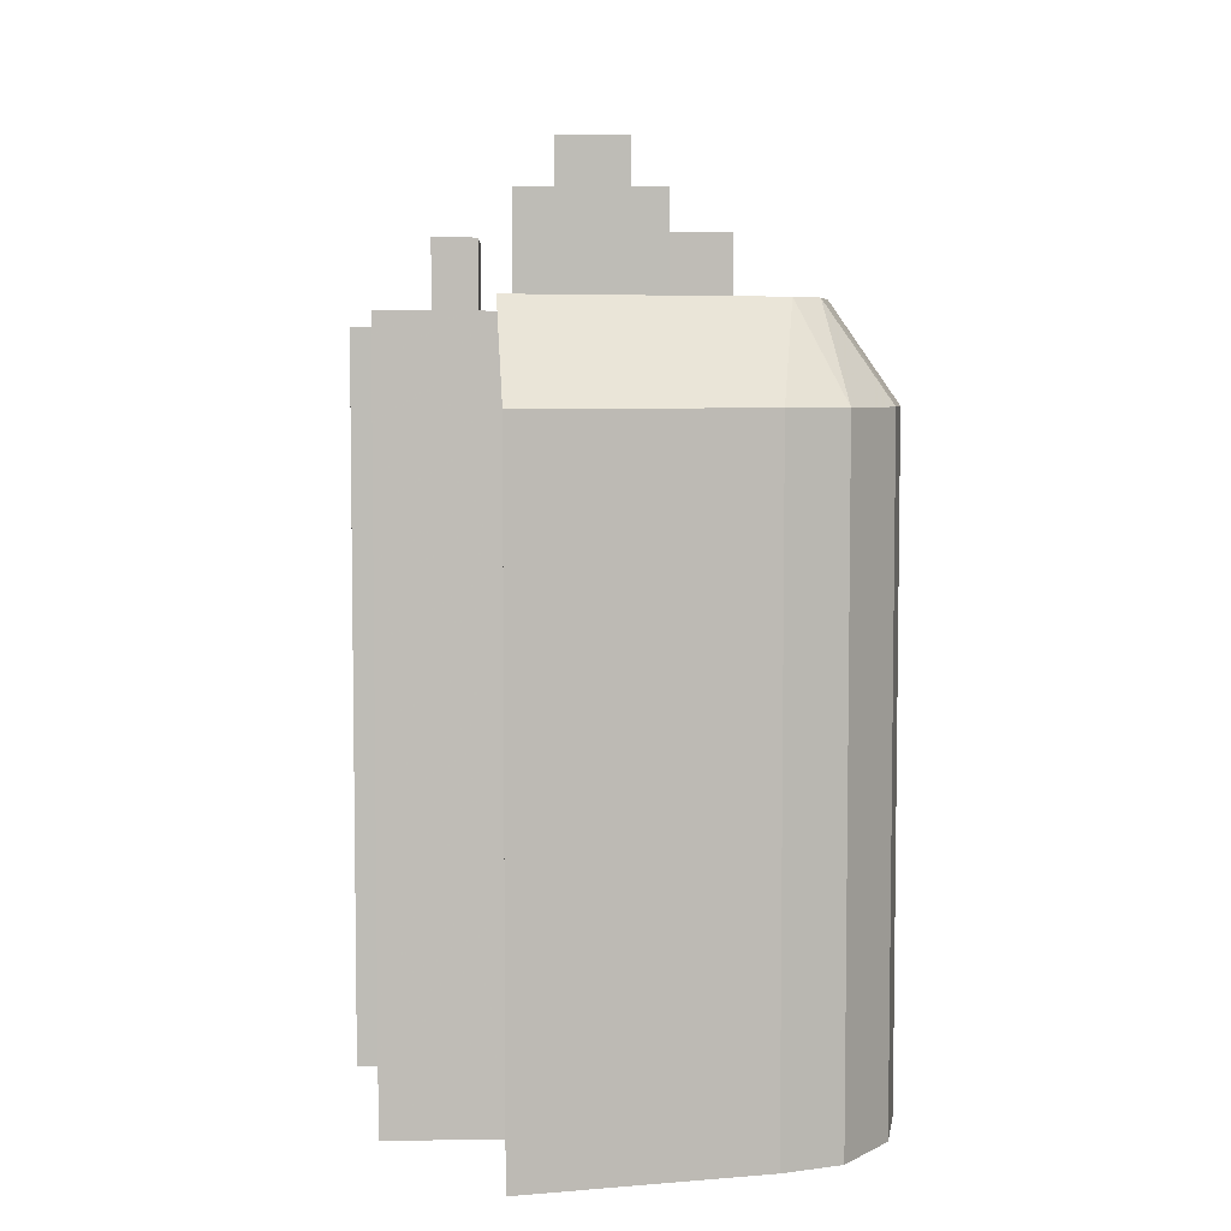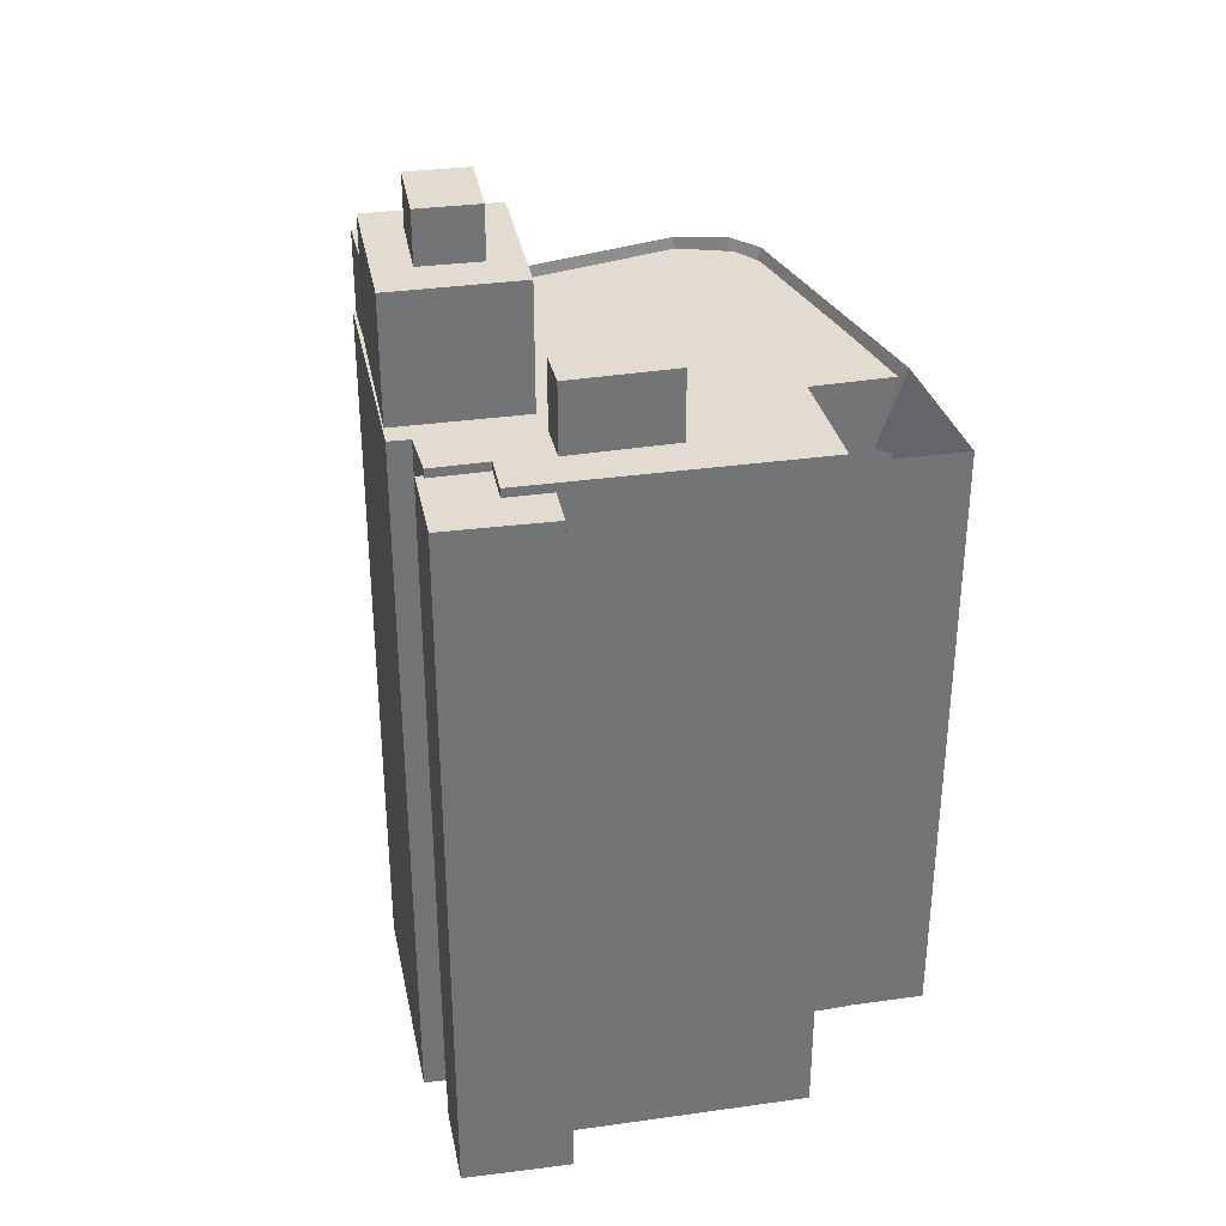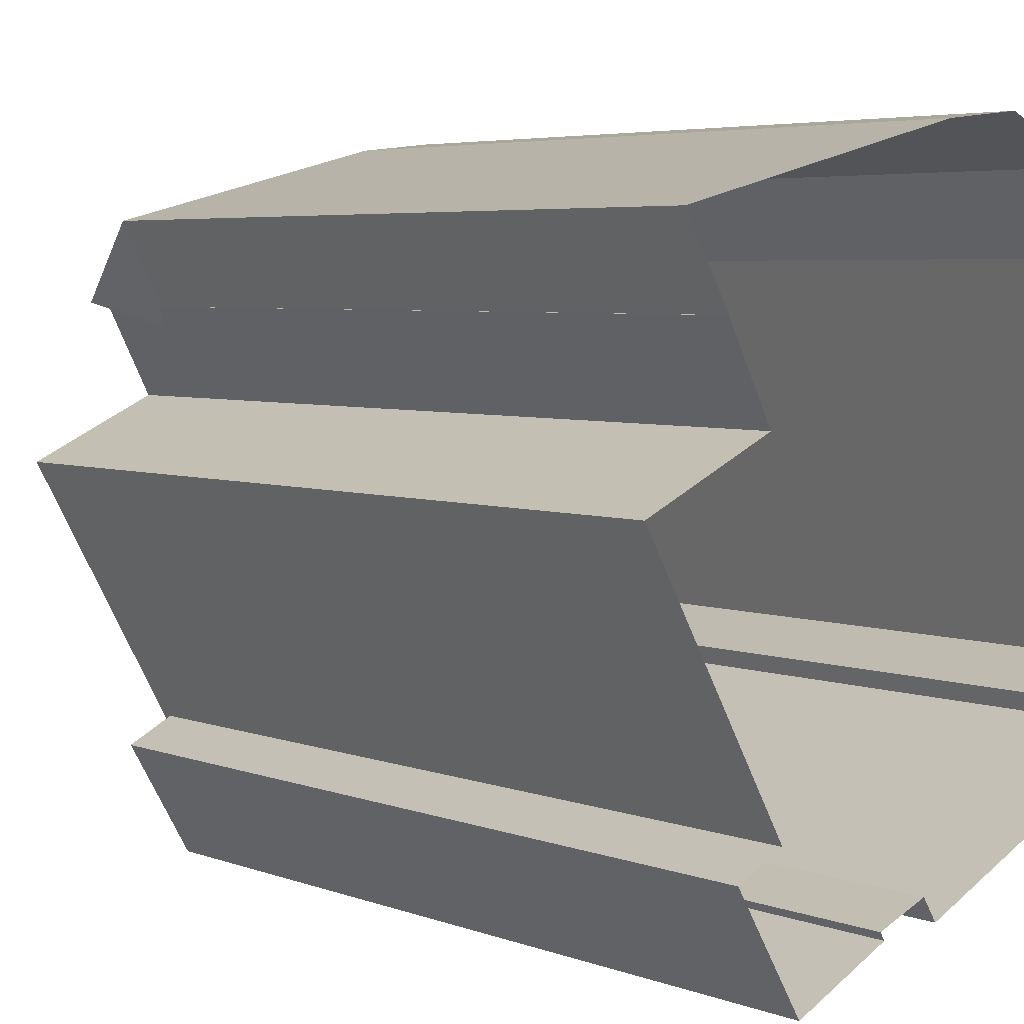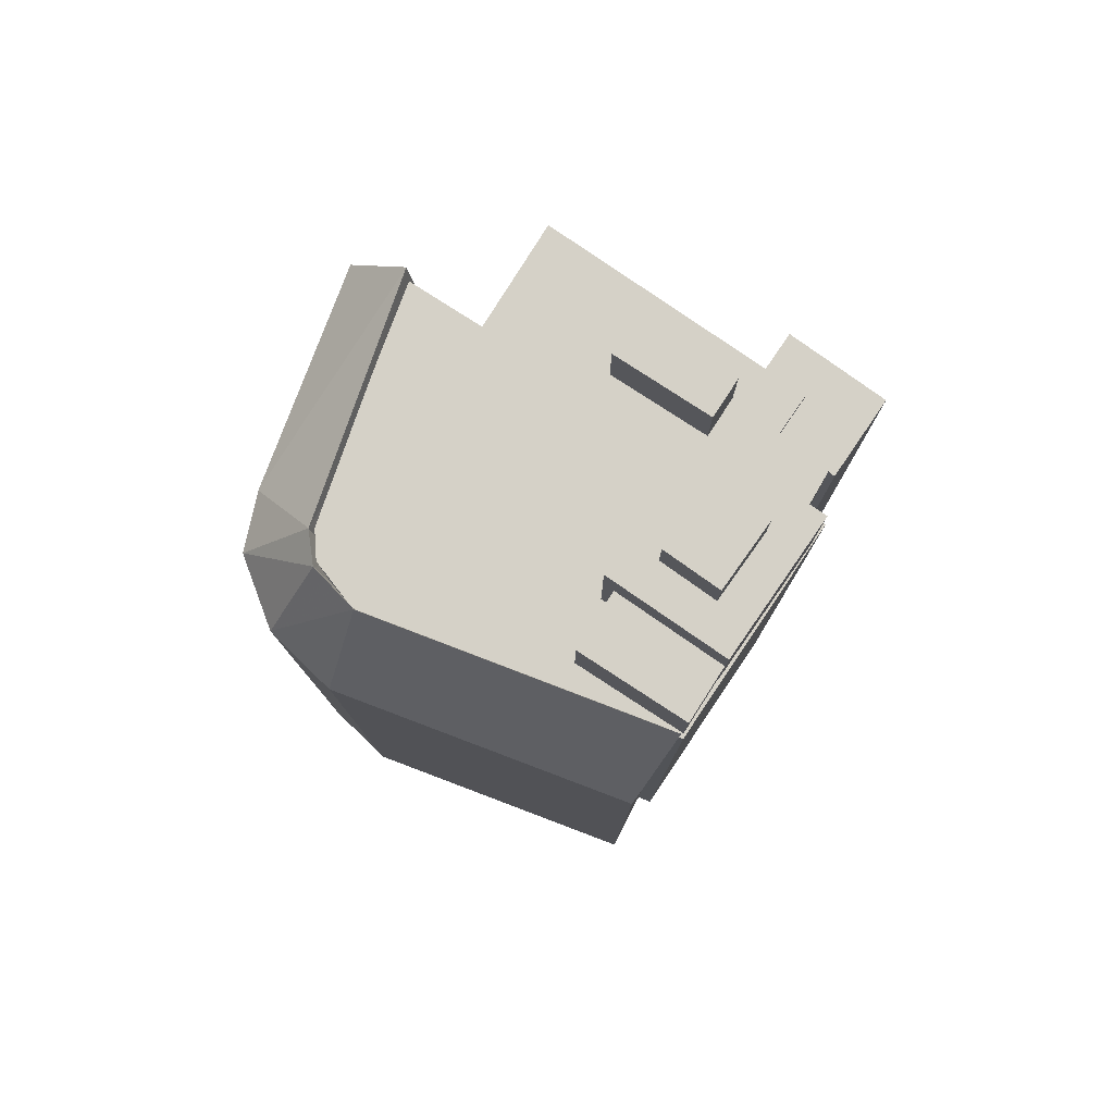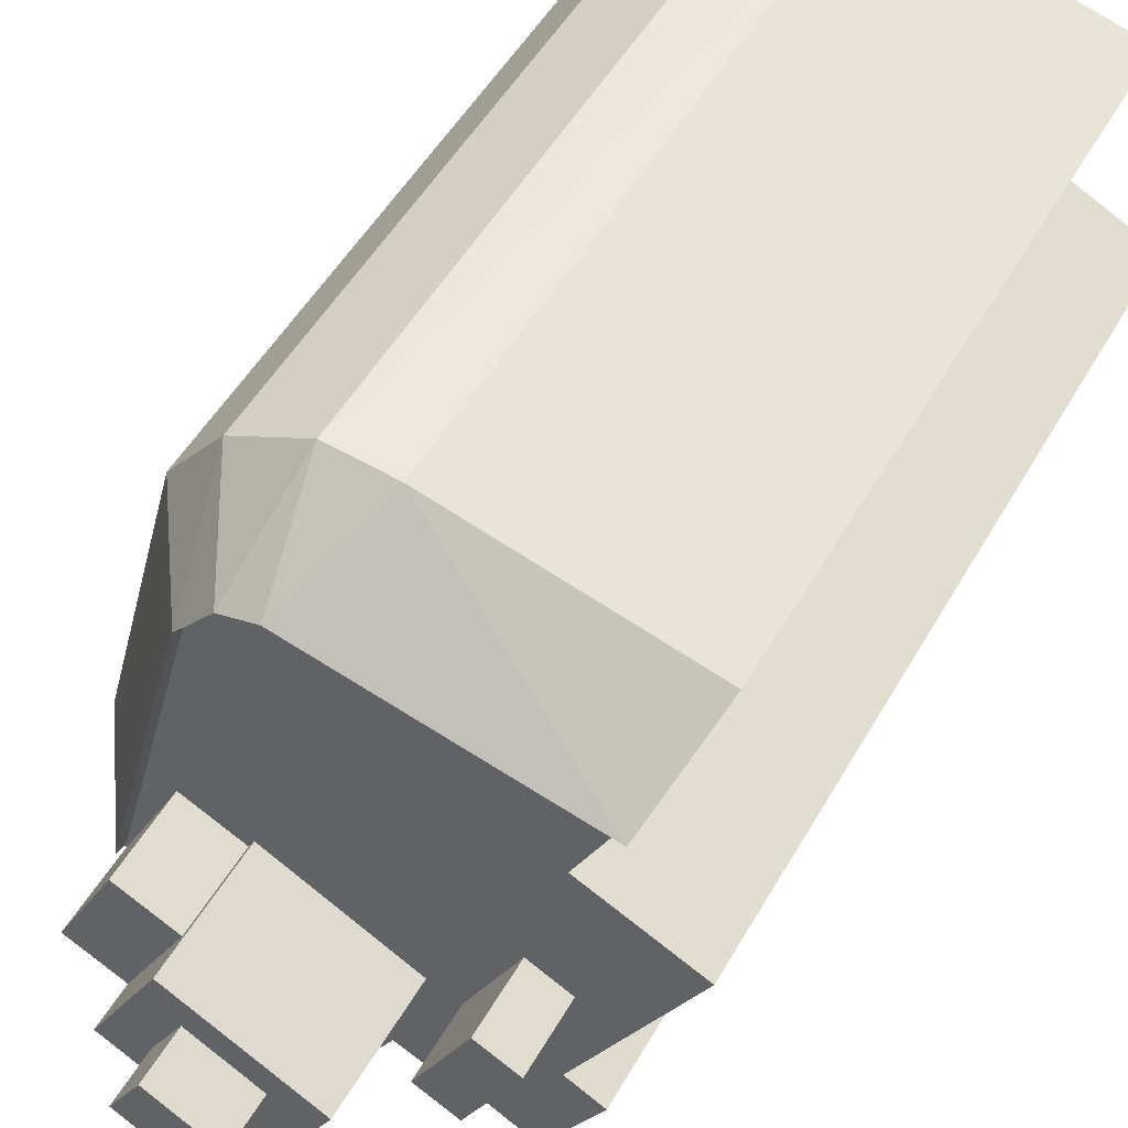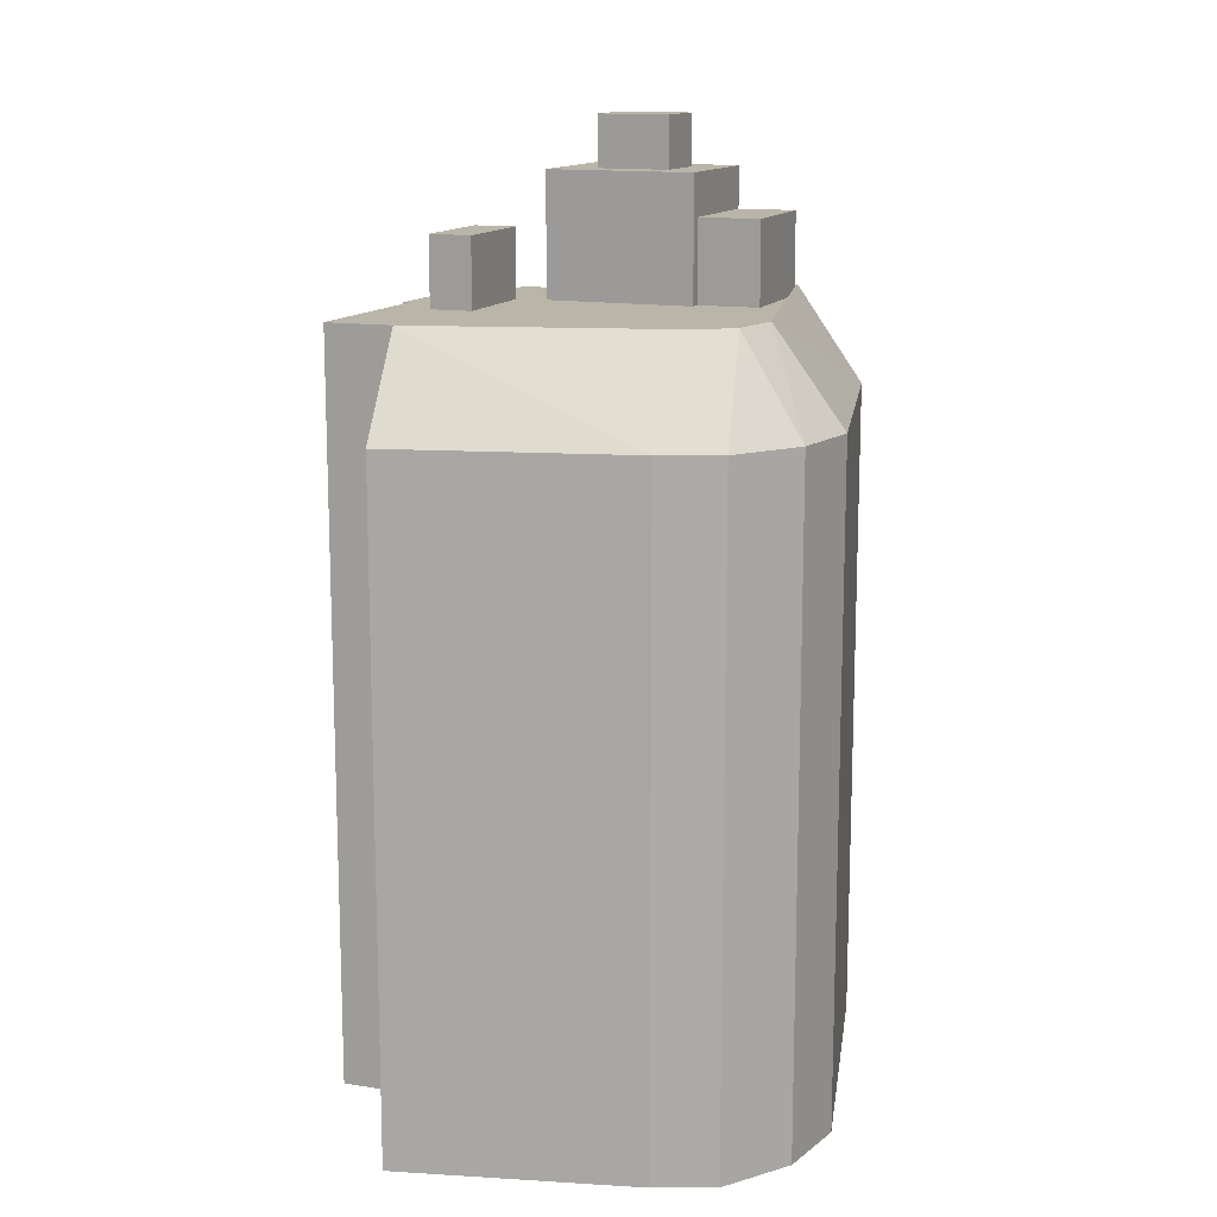
<metadata>
{"format":"obj","ext":"obj","renderer":"f3d","projection":"perspective","resolution":1024,"background":"white","views":[{"elev":5.4,"azim":151.0,"up":"+Z"},{"elev":34.3,"azim":50.6,"up":"+Z"},{"elev":4.5,"azim":141.4,"up":"+Y"},{"elev":79.4,"azim":-84.0,"up":"+Z"},{"elev":50.6,"azim":28.8,"up":"+Y"},{"elev":13.5,"azim":173.3,"up":"+Z"}]}
</metadata>
<code>
v -1.169e+04 -3.434e+04 36.68
v -1.169e+04 -3.434e+04 36.68
v -1.17e+04 -3.434e+04 36.68
v -1.171e+04 -3.434e+04 36.67
v -1.17e+04 -3.434e+04 36.67
v -1.171e+04 -3.434e+04 36.67
v -1.17e+04 -3.435e+04 36.68
v -1.169e+04 -3.435e+04 36.68
v -1.17e+04 -3.436e+04 36.68
v -1.169e+04 -3.434e+04 36.68
v -1.17e+04 -3.436e+04 36.68
v -1.17e+04 -3.436e+04 36.68
v -1.171e+04 -3.435e+04 36.67
v -1.171e+04 -3.435e+04 36.67
v -1.17e+04 -3.436e+04 36.68
v -1.17e+04 -3.436e+04 36.68
v -1.171e+04 -3.435e+04 36.67
v -1.17e+04 -3.436e+04 36.68
v -1.17e+04 -3.436e+04 36.68
v -1.17e+04 -3.436e+04 63.52
v -1.17e+04 -3.436e+04 63.52
v -1.17e+04 -3.436e+04 63.52
v -1.17e+04 -3.436e+04 63.52
v -1.17e+04 -3.436e+04 63.52
v -1.17e+04 -3.436e+04 63.52
v -1.17e+04 -3.436e+04 63.52
v -1.17e+04 -3.436e+04 63.52
v -1.17e+04 -3.435e+04 63.85
v -1.17e+04 -3.435e+04 63.85
v -1.17e+04 -3.435e+04 63.85
v -1.169e+04 -3.435e+04 63.85
v -1.17e+04 -3.435e+04 63.85
v -1.17e+04 -3.436e+04 63.85
v -1.17e+04 -3.436e+04 63.85
v -1.17e+04 -3.436e+04 63.85
v -1.17e+04 -3.436e+04 63.85
v -1.17e+04 -3.435e+04 63.85
v -1.17e+04 -3.435e+04 63.85
v -1.17e+04 -3.436e+04 63.85
v -1.17e+04 -3.436e+04 63.85
v -1.17e+04 -3.436e+04 63.85
v -1.171e+04 -3.435e+04 63.85
v -1.171e+04 -3.435e+04 63.85
v -1.171e+04 -3.435e+04 63.85
v -1.169e+04 -3.434e+04 63.85
v -1.17e+04 -3.434e+04 63.85
v -1.17e+04 -3.435e+04 63.85
v -1.171e+04 -3.435e+04 63.85
v -1.17e+04 -3.434e+04 63.85
v -1.171e+04 -3.435e+04 63.85
v -1.171e+04 -3.435e+04 63.85
v -1.171e+04 -3.435e+04 63.85
v -1.171e+04 -3.435e+04 63.85
v -1.17e+04 -3.434e+04 63.85
v -1.17e+04 -3.434e+04 63.85
v -1.171e+04 -3.434e+04 63.85
v -1.171e+04 -3.434e+04 63.85
v -1.171e+04 -3.434e+04 63.85
v -1.17e+04 -3.434e+04 63.85
v -1.17e+04 -3.436e+04 63.85
v -1.171e+04 -3.435e+04 63.85
v -1.171e+04 -3.435e+04 63.85
v -1.171e+04 -3.435e+04 63.85
v -1.171e+04 -3.435e+04 63.85
v -1.17e+04 -3.435e+04 66.44
v -1.17e+04 -3.435e+04 66.44
v -1.17e+04 -3.435e+04 66.44
v -1.17e+04 -3.435e+04 66.44
v -1.171e+04 -3.435e+04 66.91
v -1.171e+04 -3.435e+04 66.91
v -1.171e+04 -3.435e+04 66.91
v -1.171e+04 -3.435e+04 66.91
v -1.17e+04 -3.435e+04 68.46
v -1.171e+04 -3.435e+04 68.46
v -1.171e+04 -3.435e+04 68.46
v -1.17e+04 -3.435e+04 68.47
v -1.17e+04 -3.435e+04 68.47
v -1.17e+04 -3.435e+04 68.47
v -1.17e+04 -3.436e+04 68.46
v -1.17e+04 -3.436e+04 68.47
v -1.171e+04 -3.435e+04 68.46
v -1.171e+04 -3.435e+04 68.46
v -1.17e+04 -3.435e+04 70.37
v -1.17e+04 -3.436e+04 70.37
v -1.17e+04 -3.435e+04 70.37
v -1.171e+04 -3.435e+04 70.37
v -1.17e+04 -3.434e+04 64.28
v -1.17e+04 -3.434e+04 63.57
v -1.169e+04 -3.434e+04 64.28
v -1.17e+04 -3.434e+04 61.27
v -1.169e+04 -3.434e+04 63.59
v -1.171e+04 -3.434e+04 64.28
v -1.171e+04 -3.434e+04 63.56
v -1.171e+04 -3.434e+04 62.49
v -1.171e+04 -3.434e+04 64.28
v -1.17e+04 -3.434e+04 60.79
v -1.169e+04 -3.434e+04 60.79
v -1.17e+04 -3.434e+04 60.79
v -1.171e+04 -3.435e+04 64.28
v -1.171e+04 -3.434e+04 60.79
v -1.171e+04 -3.435e+04 60.79
v -1.171e+04 -3.434e+04 60.79
v -1.171e+04 -3.435e+04 60.79
v -1.169e+04 -3.434e+04 61
v -1.169e+04 -3.434e+04 60.79
f 1 2 3
f 4 5 3
f 4 3 6
f 7 8 9
f 7 2 10
f 11 9 12
f 13 6 14
f 15 16 11
f 17 18 19
f 18 17 14
f 16 18 9
f 7 3 2
f 7 6 3
f 18 7 9
f 16 9 11
f 14 6 7
f 18 14 7
f 20 21 22
f 20 22 23
f 23 24 25
f 22 26 24
f 25 24 27
f 22 24 23
f 28 29 30
f 29 28 31
f 32 33 34
f 35 31 28
f 34 33 36
f 32 34 37
f 35 28 37
f 34 35 37
f 38 39 33
f 39 40 41
f 32 38 33
f 42 43 44
f 45 46 47
f 29 47 30
f 32 30 38
f 42 48 43
f 47 46 49
f 38 40 39
f 44 50 51
f 52 50 53
f 54 55 49
f 38 30 52
f 51 50 56
f 57 58 56
f 51 42 44
f 55 59 57
f 52 30 47
f 47 49 52
f 56 50 52
f 55 57 49
f 57 56 49
f 56 52 49
f 41 40 60
f 60 40 61
f 61 62 43
f 62 63 64
f 40 63 61
f 43 62 44
f 61 63 62
f 65 66 67
f 68 65 67
f 69 70 71
f 69 72 70
f 73 74 75
f 76 74 77
f 78 76 77
f 73 77 74
f 78 79 80
f 80 79 81
f 81 82 75
f 79 78 77
f 75 82 73
f 79 82 81
f 83 84 85
f 83 86 84
f 87 88 54
f 49 87 54
f 89 87 46
f 87 49 46
f 90 89 91
f 91 89 46
f 88 87 55
f 59 92 93
f 55 92 59
f 55 87 92
f 94 93 92
f 58 95 56
f 87 89 96
f 96 89 97
f 98 87 96
f 95 99 51
f 56 95 51
f 99 42 51
f 92 87 98
f 92 98 100
f 99 95 101
f 101 95 102
f 95 92 100
f 102 95 100
f 101 48 99
f 99 48 42
f 103 48 101
f 21 20 12
f 9 21 12
f 12 23 11
f 12 20 23
f 25 15 11
f 23 25 11
f 27 15 25
f 27 16 15
f 35 21 31
f 31 21 8
f 35 22 21
f 8 21 9
f 104 7 10
f 7 90 47
f 45 47 91
f 47 90 91
f 104 90 7
f 105 10 2
f 105 104 10
f 29 8 7
f 7 47 29
f 31 8 29
f 16 27 18
f 36 27 24
f 18 27 39
f 27 33 39
f 36 33 27
f 41 19 18
f 18 39 41
f 60 19 41
f 19 61 17
f 19 60 61
f 61 43 103
f 17 61 103
f 43 48 103
f 17 103 14
f 55 54 88
f 91 46 45
f 22 35 34
f 26 22 34
f 26 34 36
f 24 26 36
f 57 59 93
f 94 57 93
f 68 28 30
f 68 67 28
f 28 67 66
f 37 28 66
f 37 66 65
f 32 37 65
f 30 65 68
f 30 32 65
f 53 50 69
f 71 53 69
f 72 62 64
f 70 72 64
f 72 69 44
f 72 44 62
f 69 50 44
f 76 78 38
f 78 40 38
f 78 80 40
f 40 80 81
f 63 40 81
f 71 52 53
f 52 71 74
f 64 63 70
f 63 81 70
f 70 75 71
f 75 74 71
f 81 75 70
f 74 38 52
f 74 76 38
f 77 85 84
f 79 77 84
f 79 84 86
f 82 79 86
f 73 86 83
f 73 82 86
f 77 83 85
f 77 73 83
f 95 57 92
f 92 57 94
f 58 57 95
f 89 104 97
f 97 104 105
f 90 104 89
f 102 4 6
f 102 100 4
f 100 5 4
f 100 98 5
f 98 3 5
f 98 96 3
f 96 1 3
f 96 97 1
f 105 1 97
f 105 2 1
f 14 101 13
f 14 103 101
f 101 102 6
f 13 101 6

</code>
